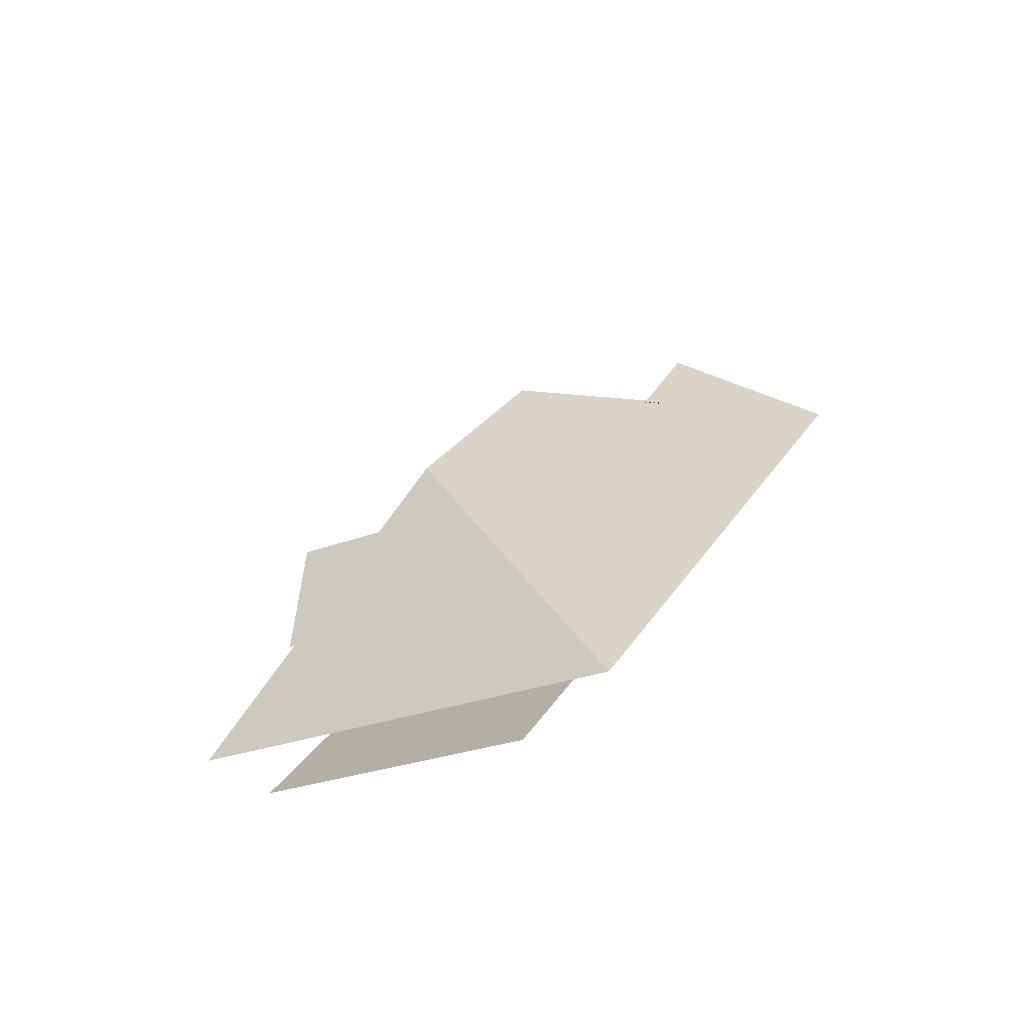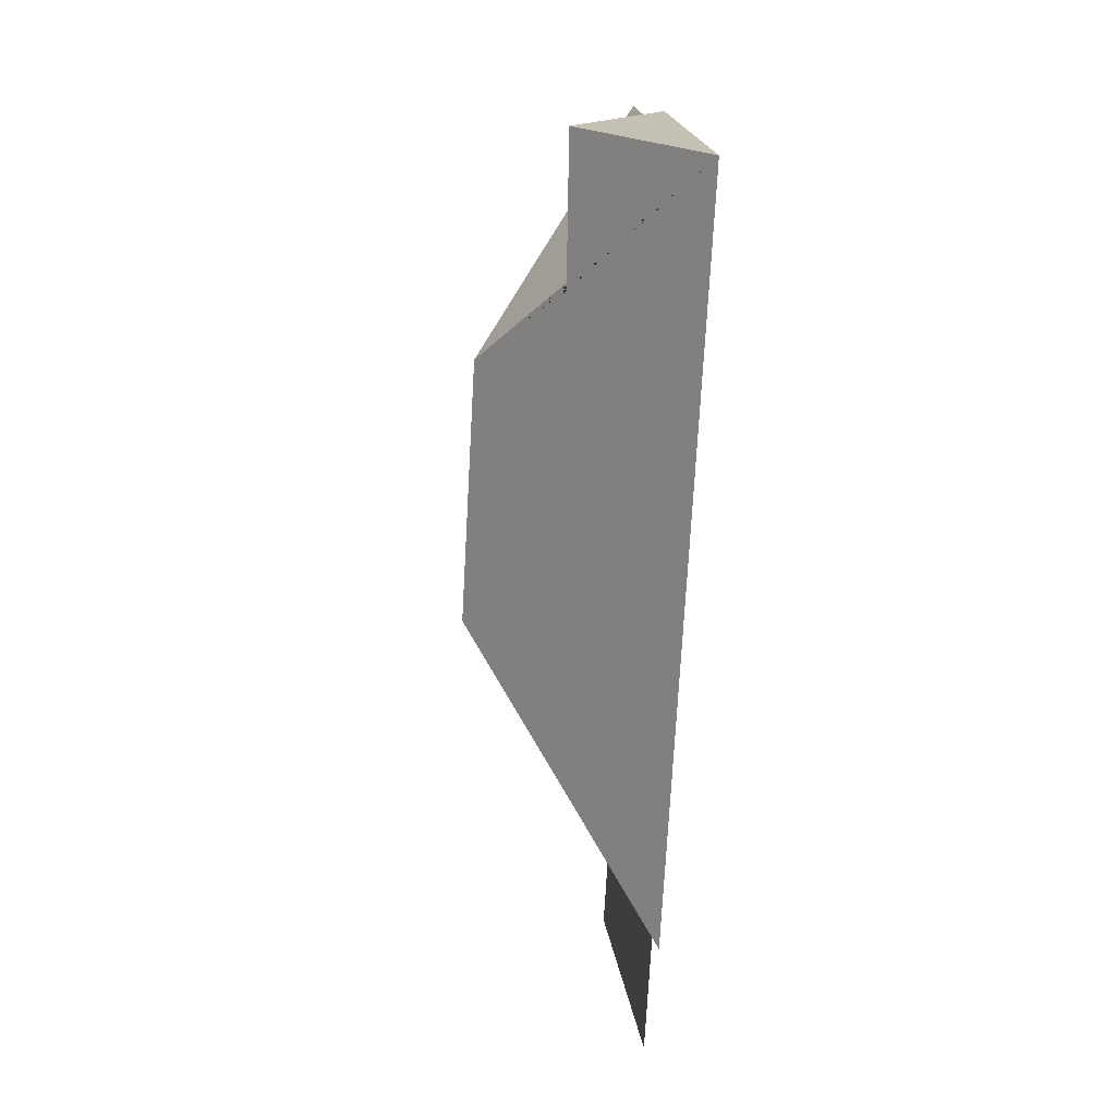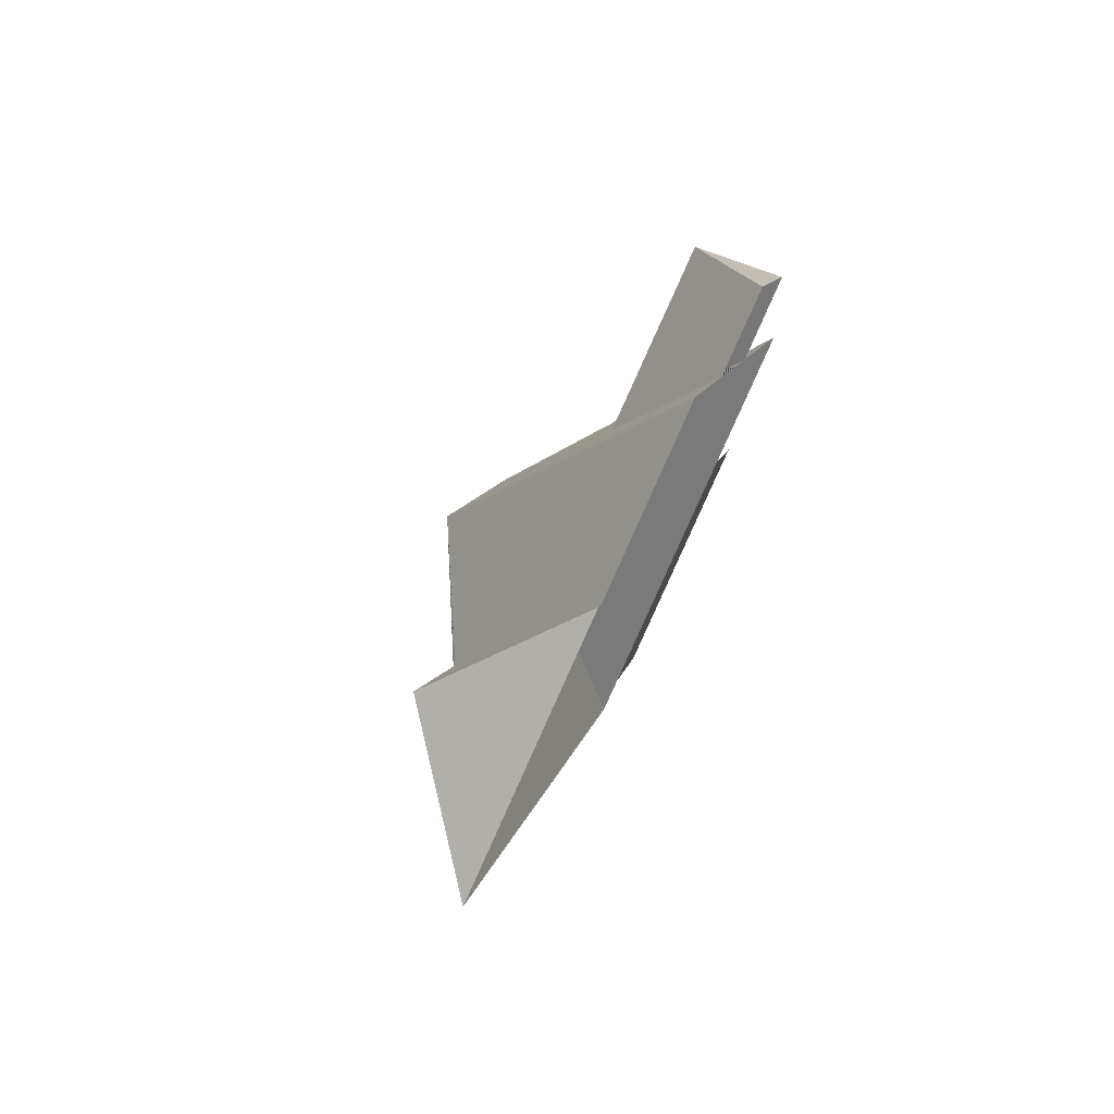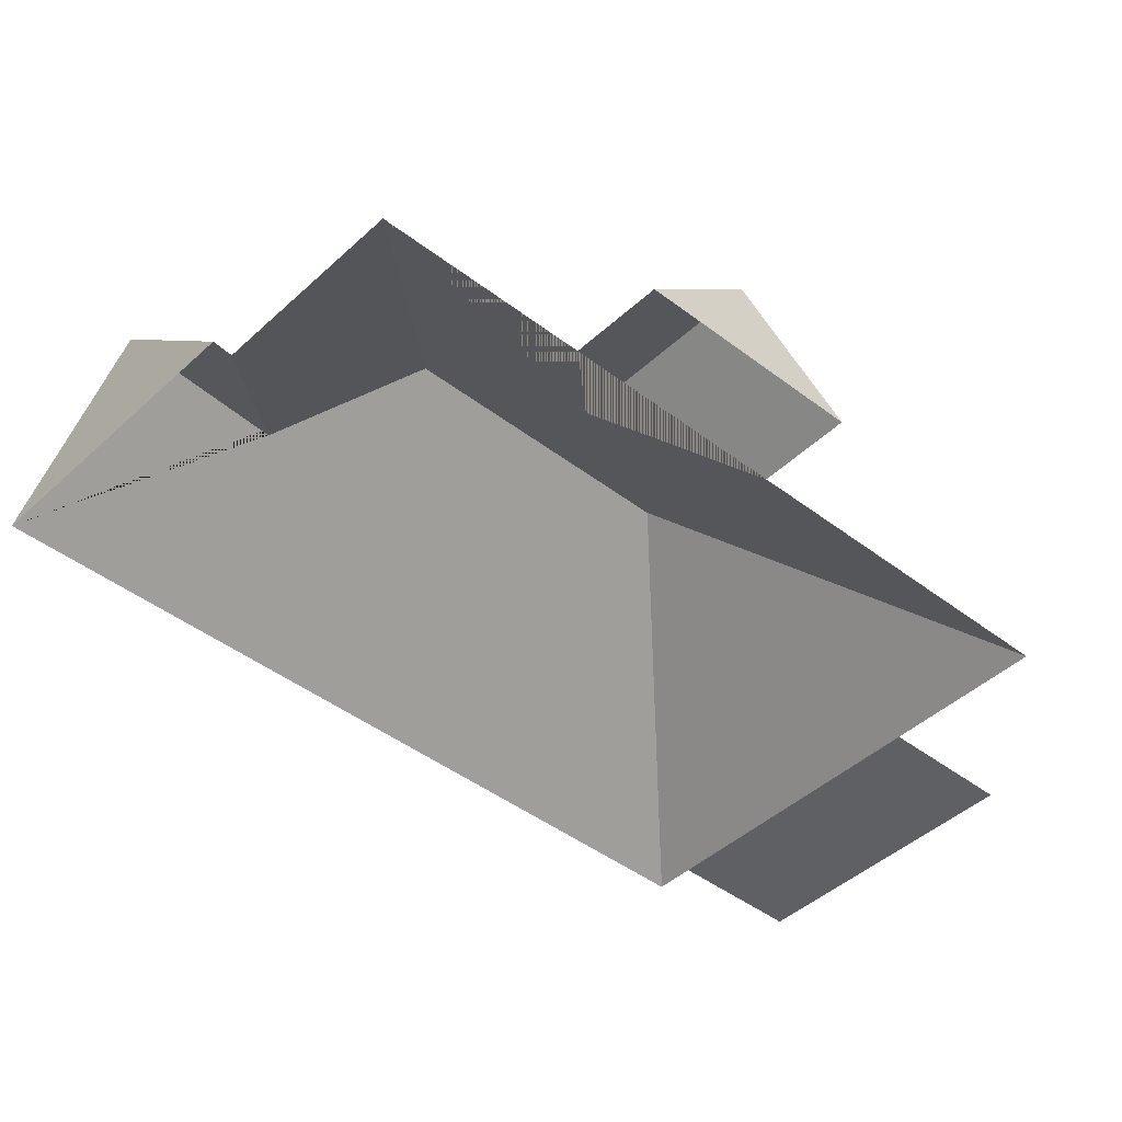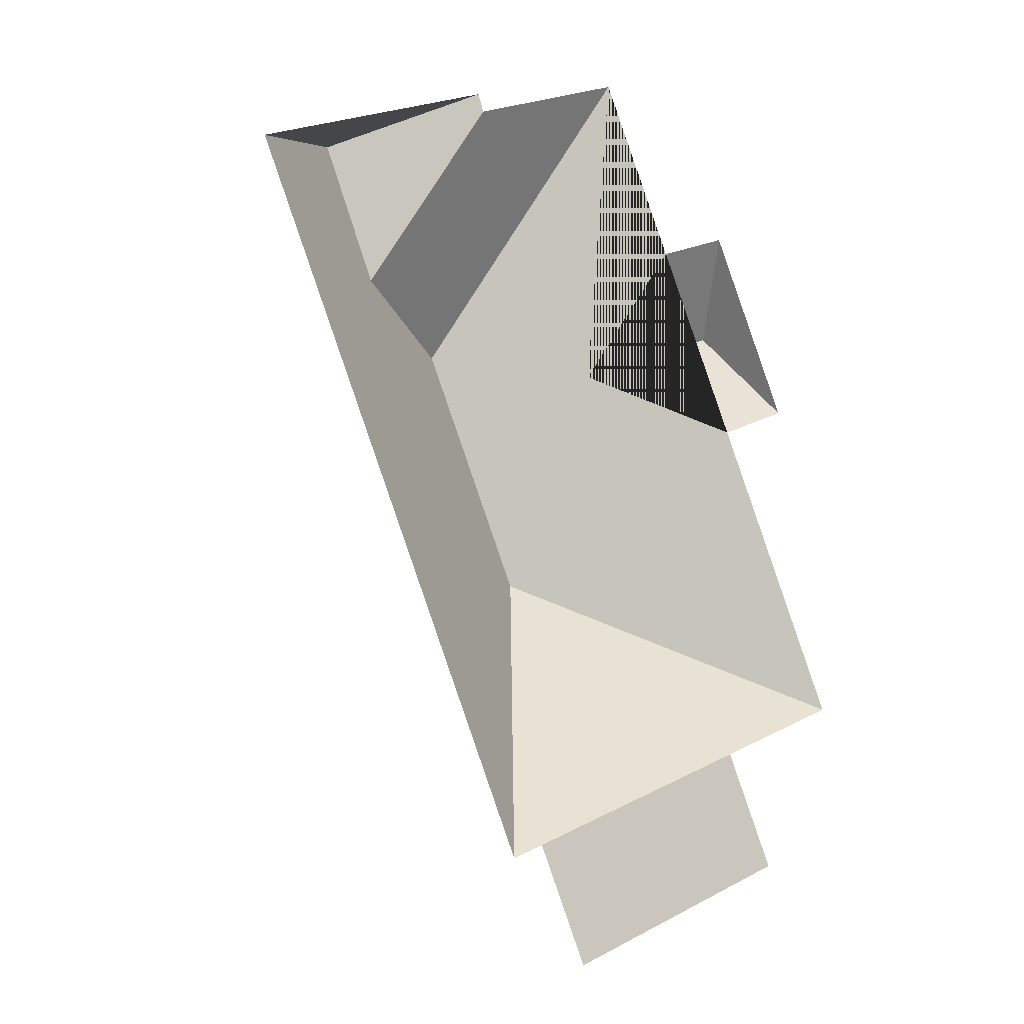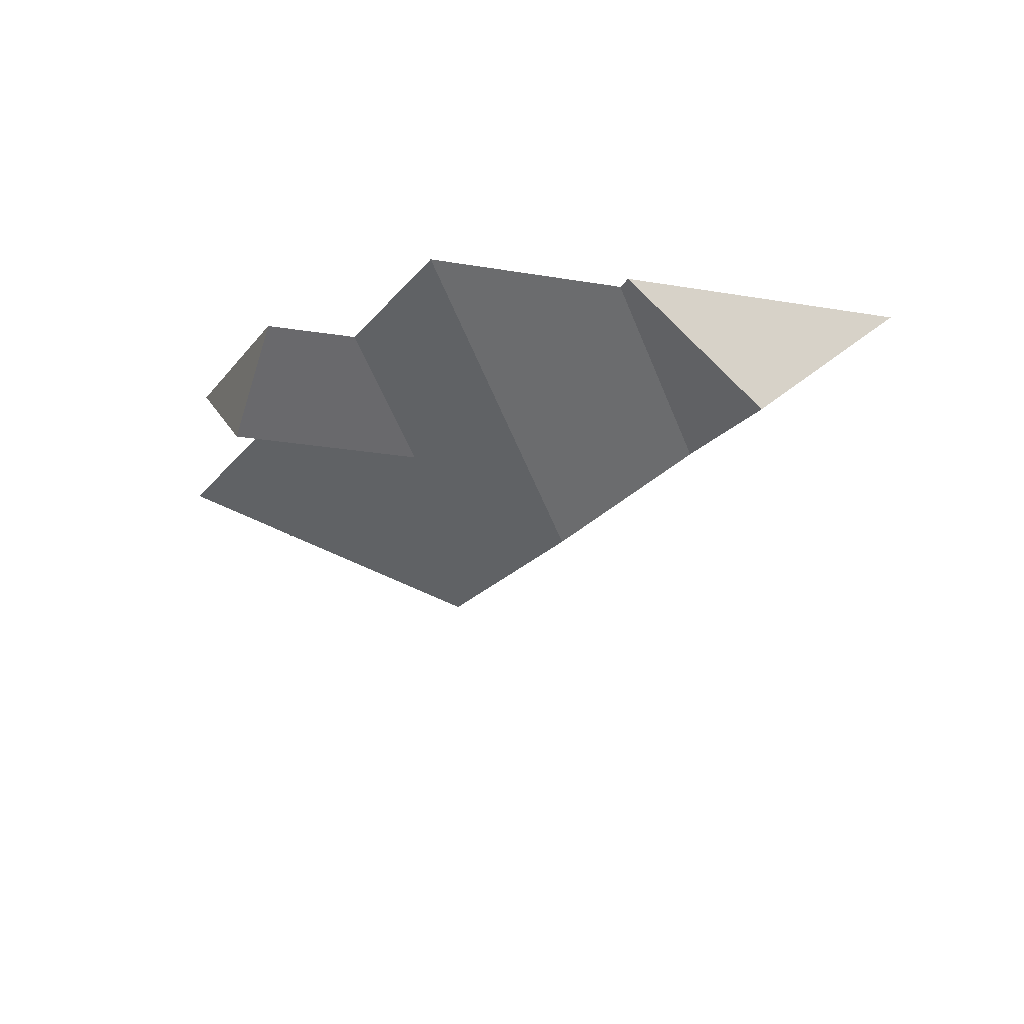
<metadata>
{"format":"obj","ext":"obj","renderer":"f3d","projection":"perspective","resolution":1024,"background":"white","views":[{"elev":-76.8,"azim":-158.9,"up":"+Z"},{"elev":-5.5,"azim":-97.9,"up":"+Z"},{"elev":77.5,"azim":-64.3,"up":"+Z"},{"elev":-43.2,"azim":24.0,"up":"+Y"},{"elev":-13.9,"azim":-35.7,"up":"+Z"},{"elev":73.2,"azim":178.3,"up":"+Z"}]}
</metadata>
<code>
o CG10_500_045068_0028_roof
v 68.03 118.4 -62.24
v 14.15 75 -85.84
v 115.3 75 -41.59
v 184.9 75 -19.43
v 117.7 75 -48.84
v 89.38 116.4 -117.8
v 216.1 75 -90.72
v 247.3 75 -77.14
v 139.3 145 -135
v 263.1 105.6 -113.2
v 196.2 106.2 -143.1
v 249.4 75 -166.8
v 280.3 75 -152.6
v 182 145 -232.4
v 133.7 75 -358.7
v 301.3 75 -285.3
v 147.1 75 -352.9
v 246.6 75 -309.3
v 266.7 75 -355.3
v 167.2 75 -398.8
v 14.15 0 -85.84
v 115.3 0 -41.59
v 117.7 0 -48.84
v 184.9 0 -19.43
v 216.1 0 -90.72
v 247.3 0 -77.14
v 280.3 0 -152.6
v 249.4 0 -166.8
v 301.3 0 -285.3
v 246.6 0 -309.3
v 266.7 0 -355.3
v 167.2 0 -398.8
v 147.1 0 -352.9
v 133.7 0 -358.7
f 2 1 6 9 14 15
f 4 9 6 5
f 1 3 5 6
f 7 8 10 11
f 11 12 13 10
f 4 9 14 16 12 11 7
f 14 15 17 18 16
f 17 20 19 18
f 13 10 8
f 3 1 2

</code>
